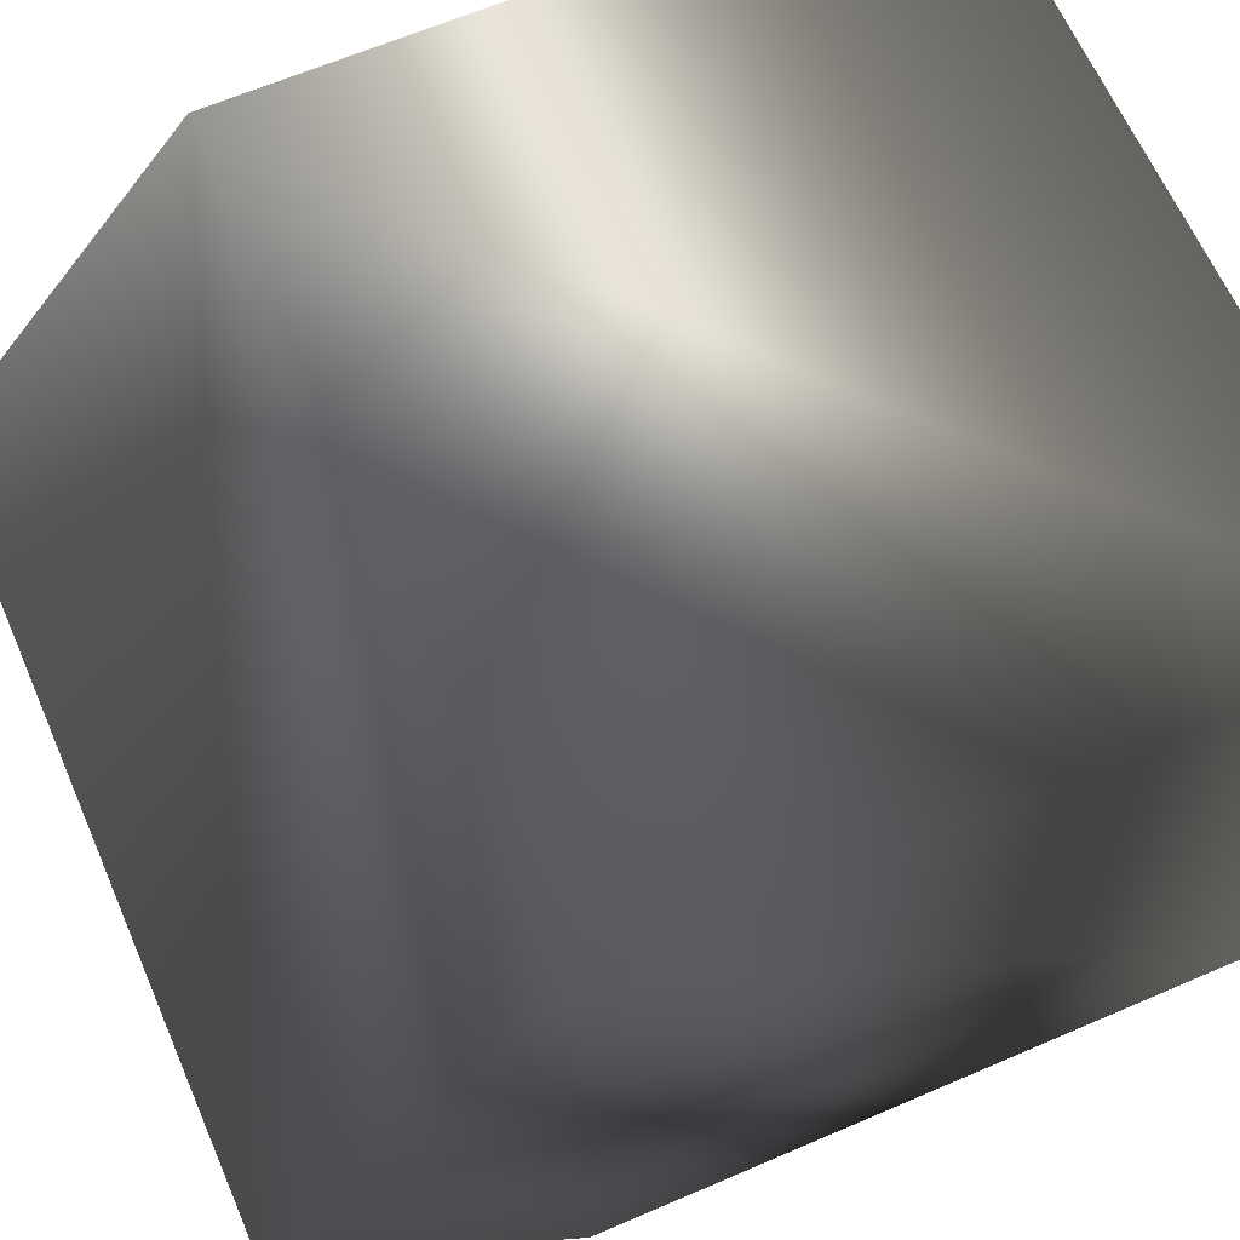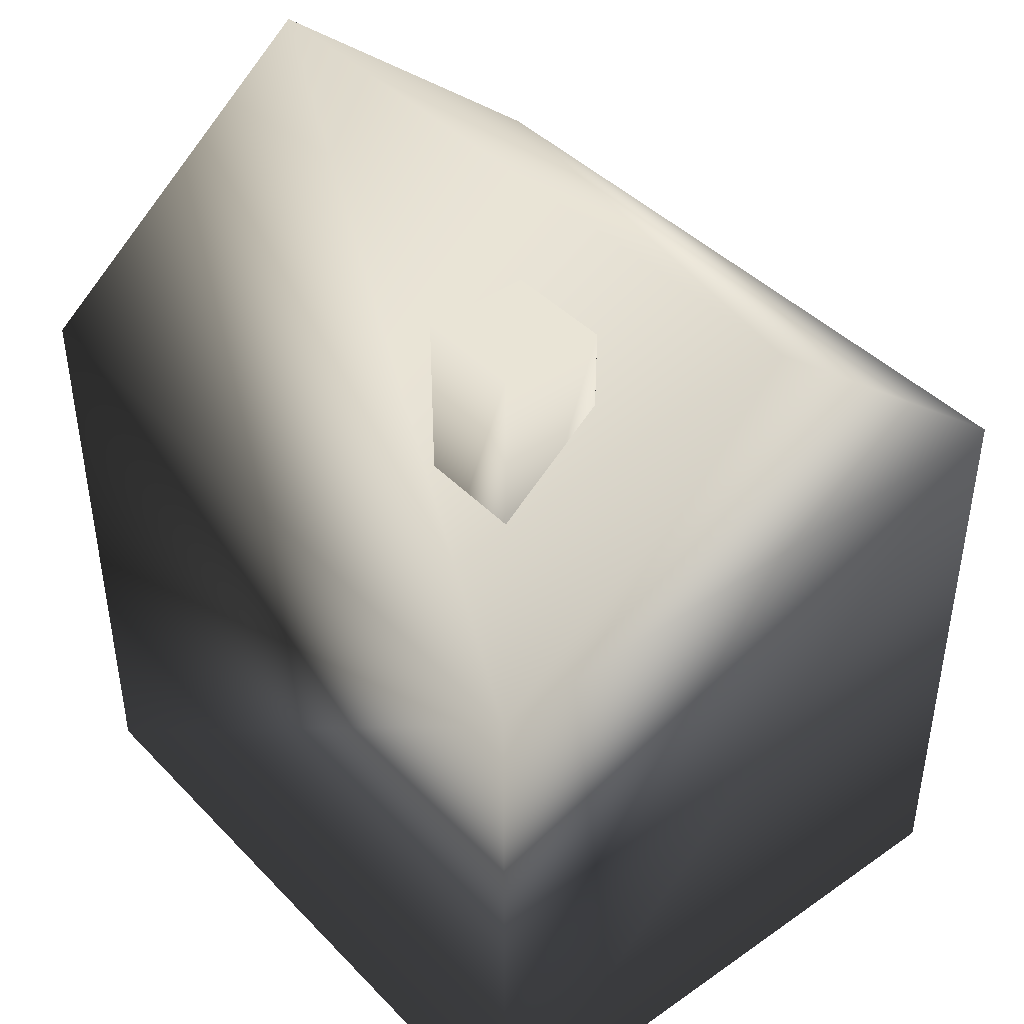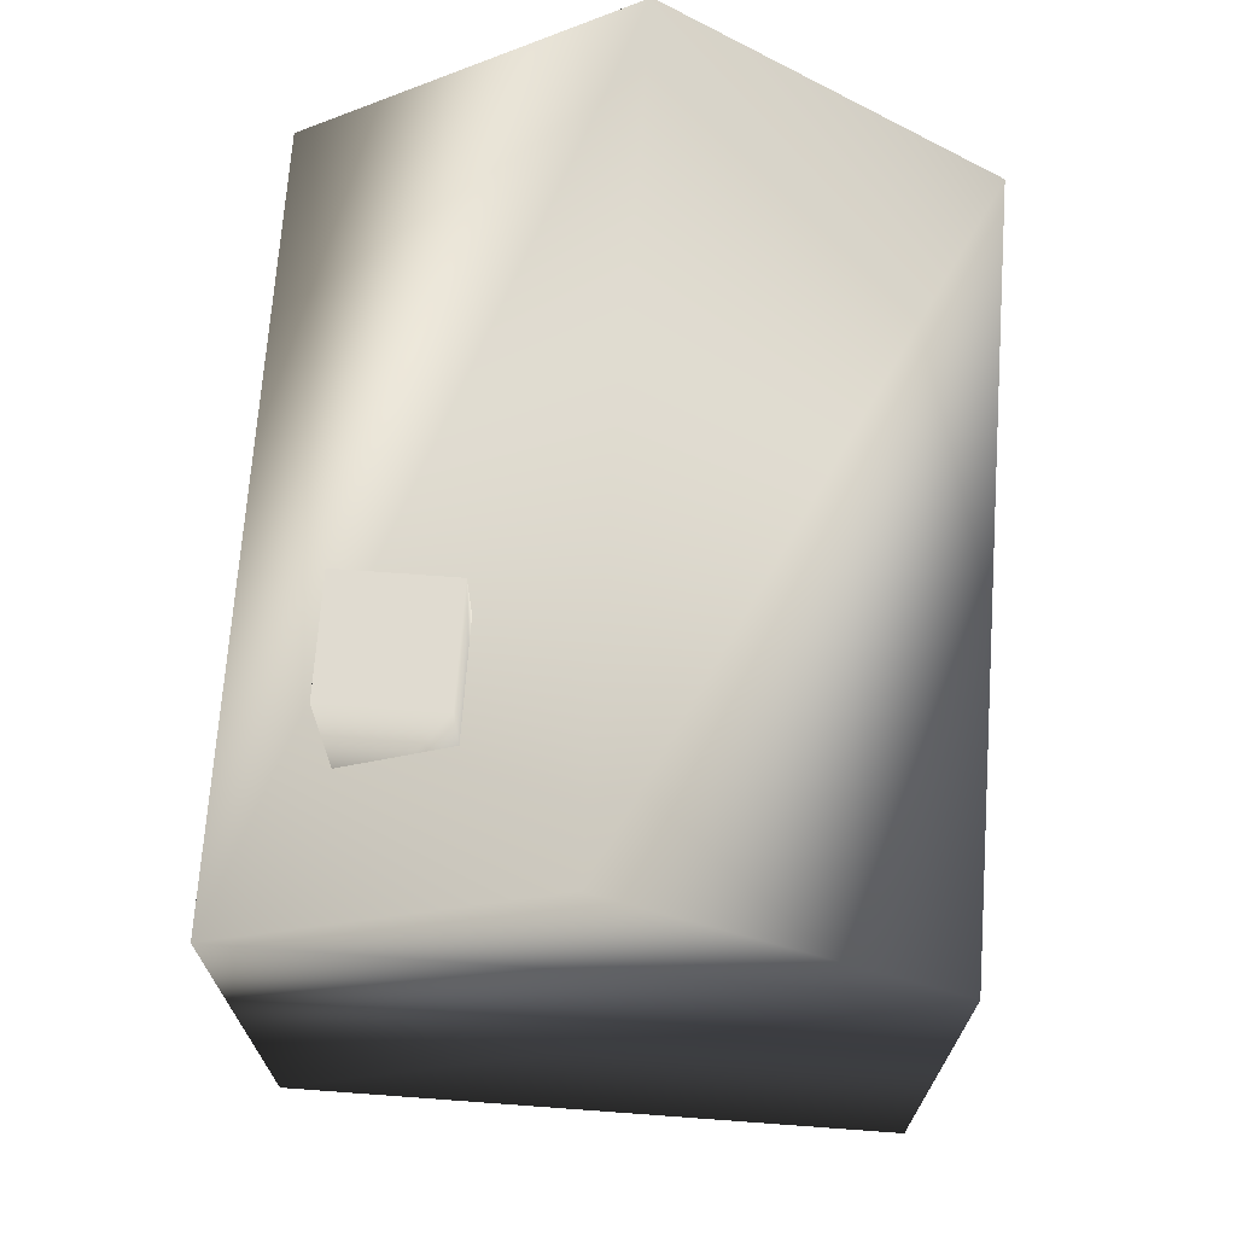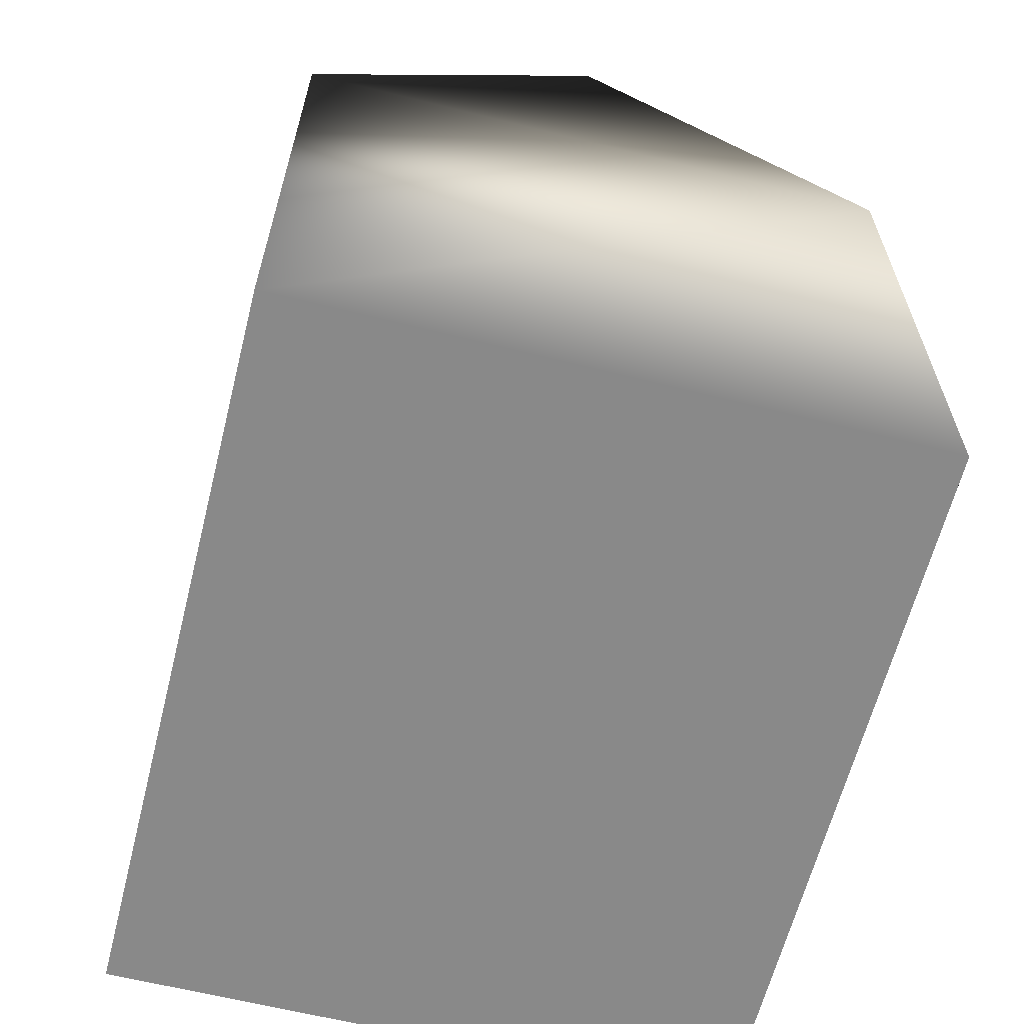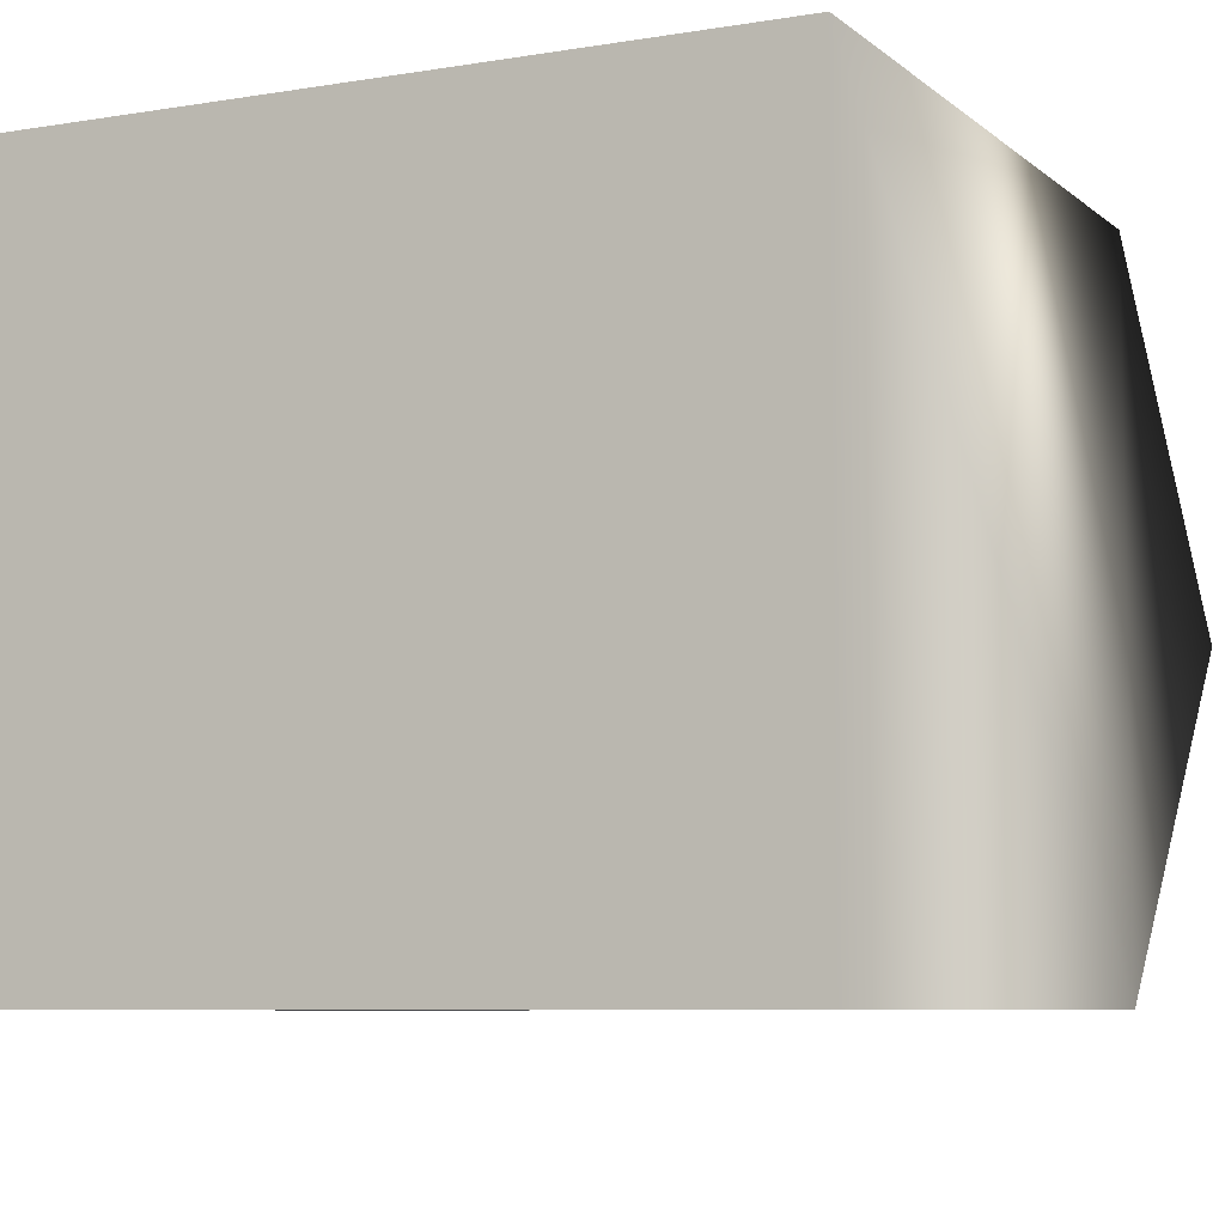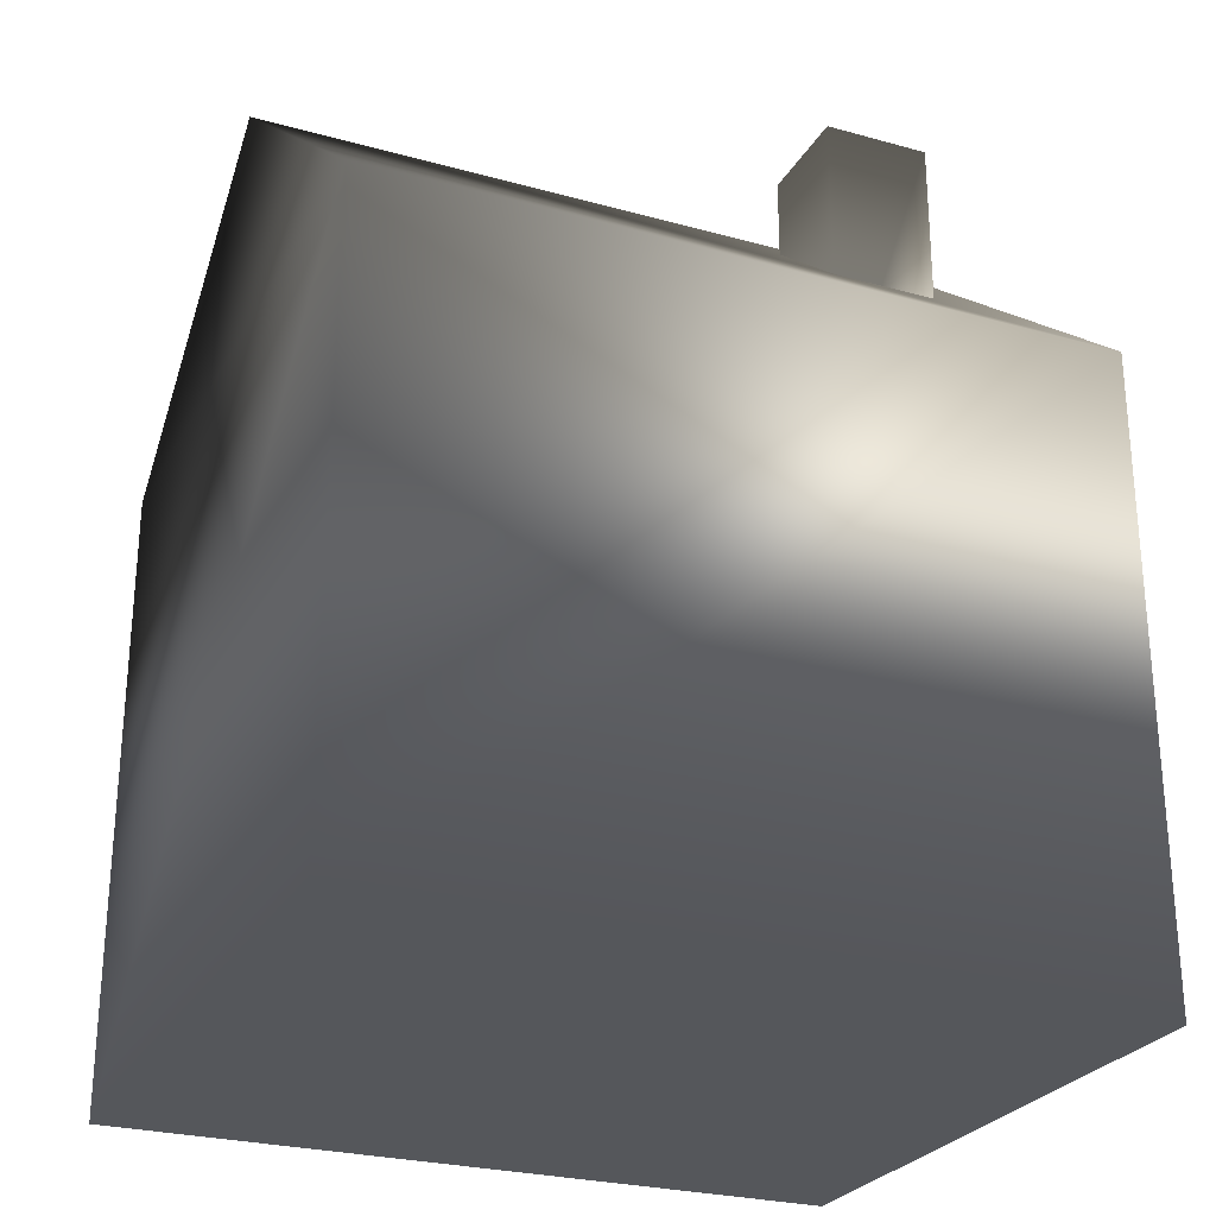
<metadata>
{"format":"obj","ext":"obj","renderer":"f3d","projection":"perspective","resolution":1024,"background":"white","views":[{"elev":64.3,"azim":-113.5,"up":"+Z"},{"elev":42.4,"azim":-129.7,"up":"+Y"},{"elev":70.1,"azim":-85.8,"up":"+Y"},{"elev":-63.0,"azim":-104.2,"up":"+Y"},{"elev":-7.2,"azim":25.8,"up":"+Z"},{"elev":-26.4,"azim":156.5,"up":"+Y"}]}
</metadata>
<code>
v  3.5 0 3
v  3.5 0 -3
v  -3.5 0 3
v  -3.5 0 -3
v  3.5 6 3
v  3.5 6 -3
v  -3.5 6 3
v  -3.5 6 -3
v  3.5 8.44 0
v  -3.5 8.44 0
v  -1.293 5.414 -0.973
v  -1.293 5.414 -1.973
v  -2.293 5.414 -0.973
v  -2.293 5.414 -1.973
v  -1.293 8.414 -0.973
v  -1.293 8.414 -1.973
v  -2.293 8.414 -0.973
v  -2.293 8.414 -1.973
g l_house
f -18 -16 -15
f -15 -17 -18
f -9 -10 -11
f -10 -9 -14
f -18 -17 -13
f -13 -14 -18
f -17 -15 -11
f -11 -13 -17
f -15 -16 -12
f -12 -11 -15
f -16 -18 -14
f -14 -12 -16
f -13 -10 -14
f -10 -13 -11
f -12 -9 -11
f -9 -12 -14
f -4 -3 -1
f -1 -2 -4
f -8 -7 -3
f -3 -4 -8
f -7 -5 -1
f -1 -3 -7
f -5 -6 -2
f -2 -1 -5
f -6 -8 -4
f -4 -2 -6
g

</code>
